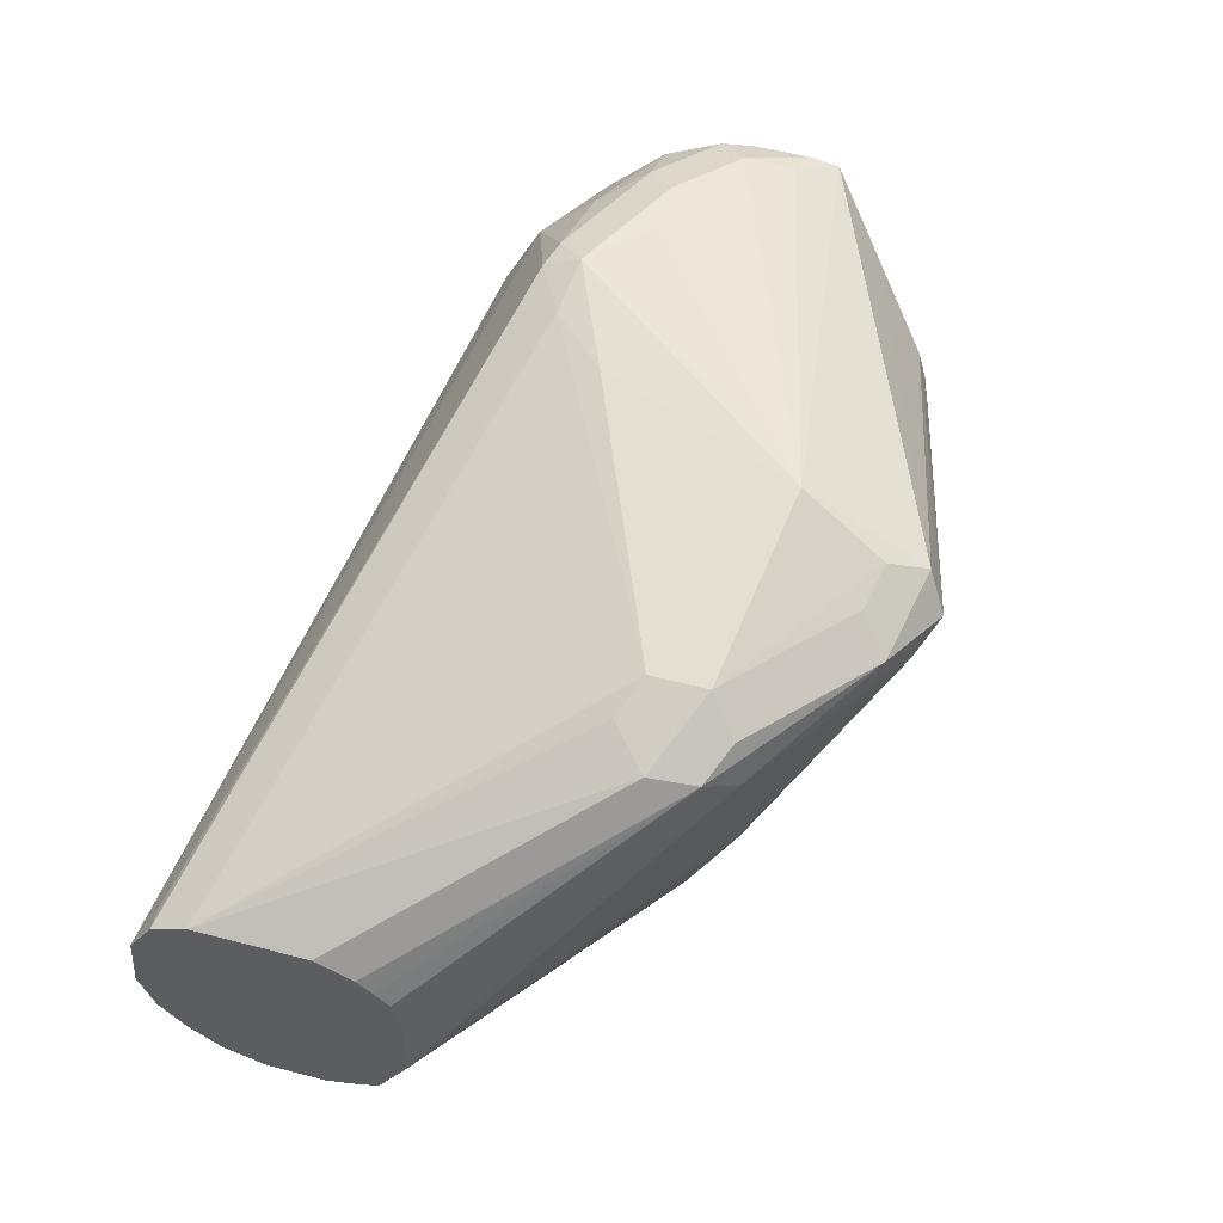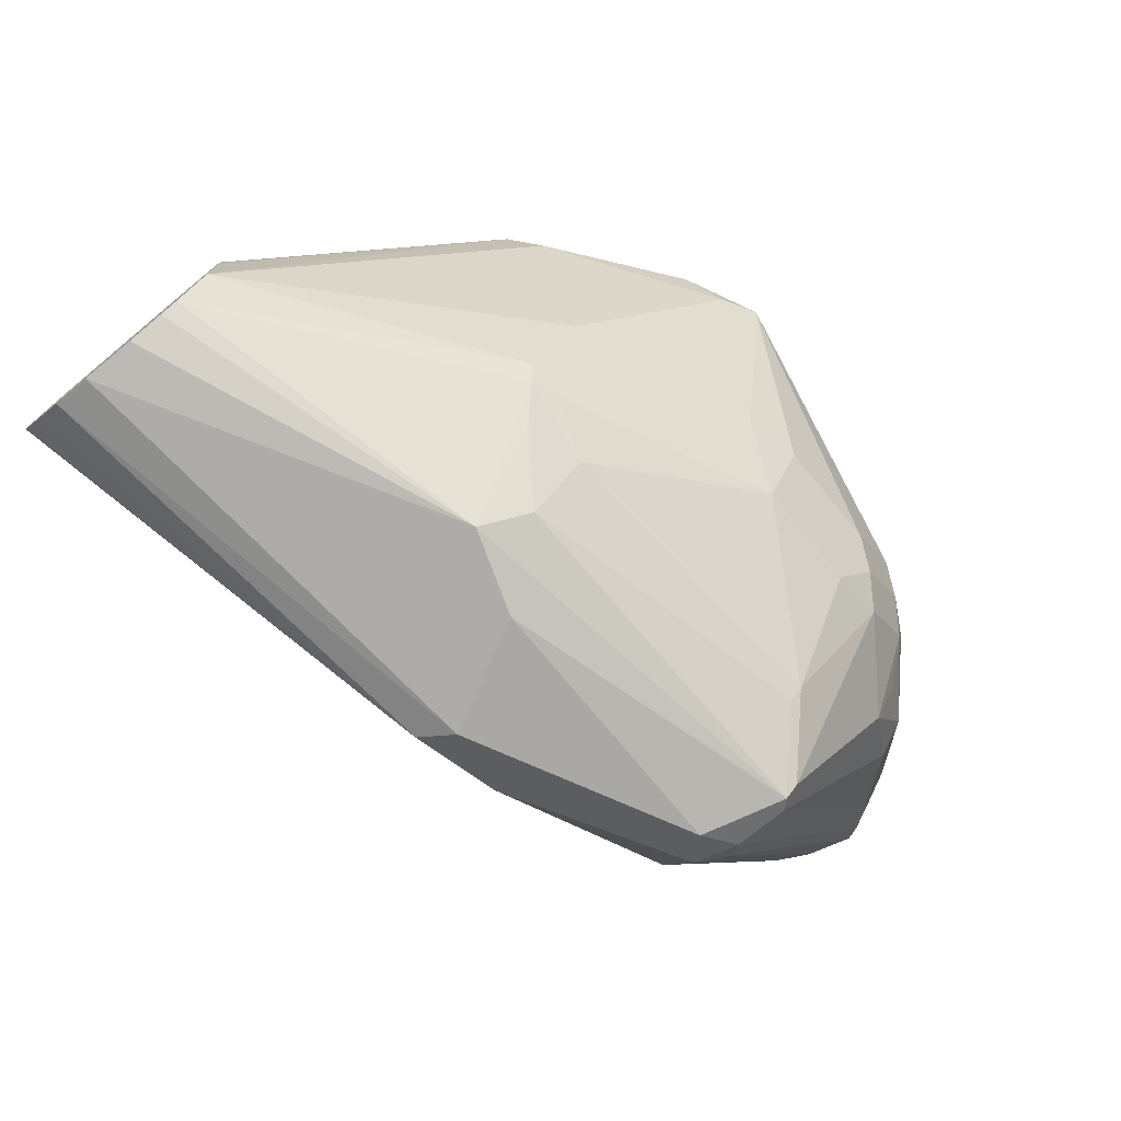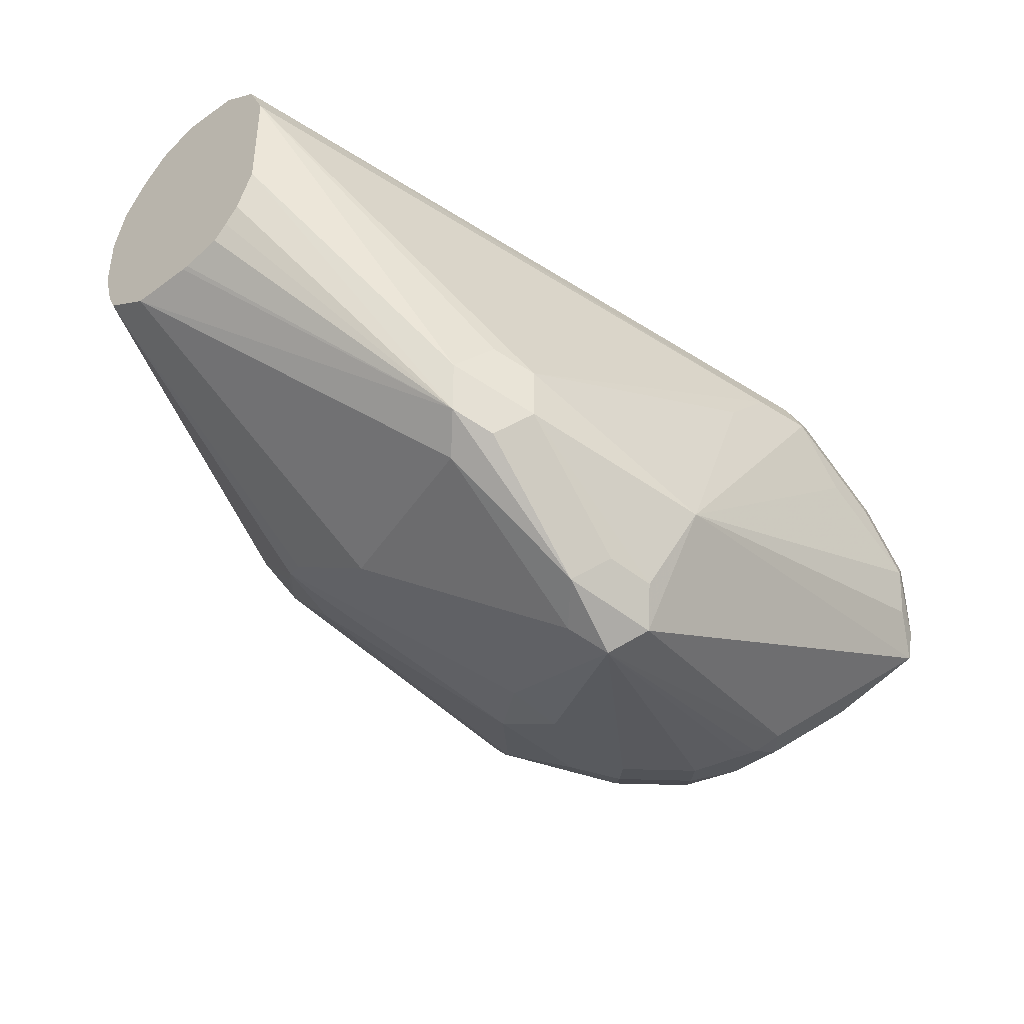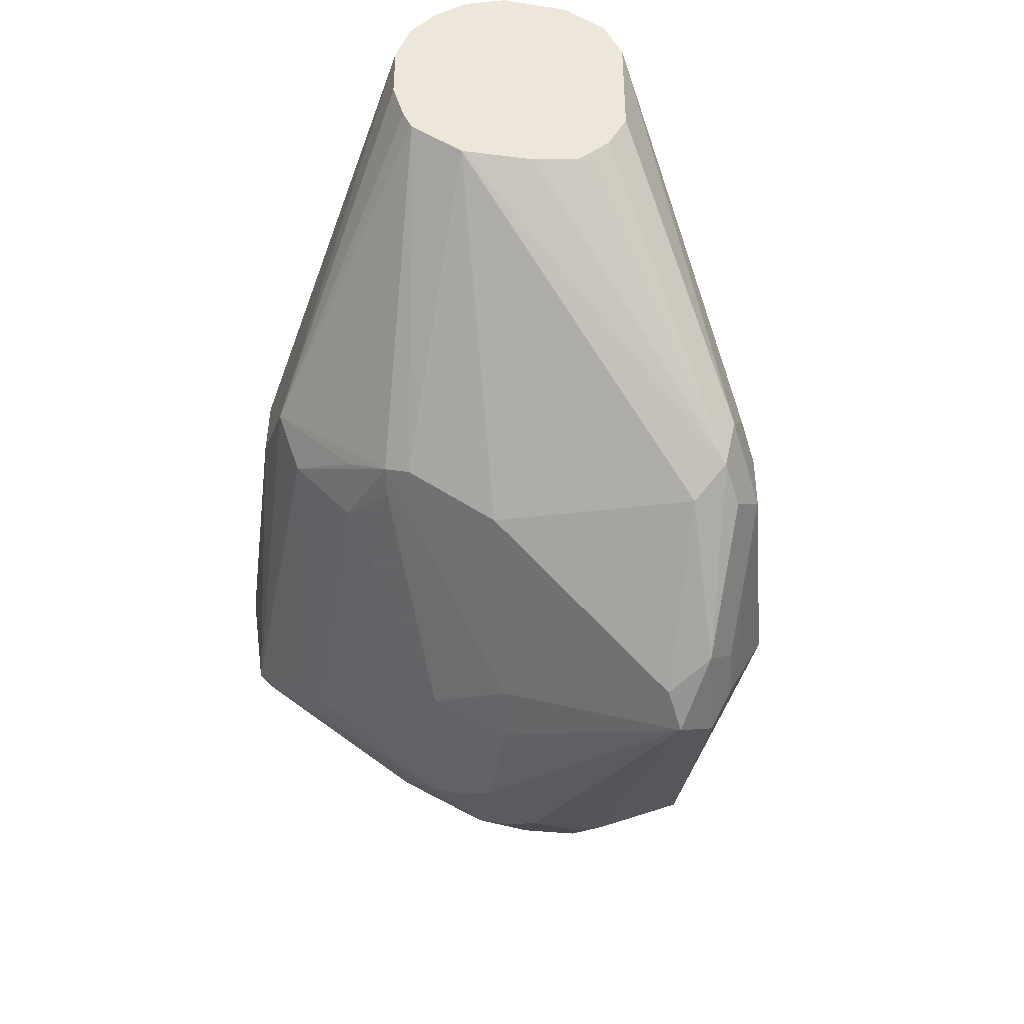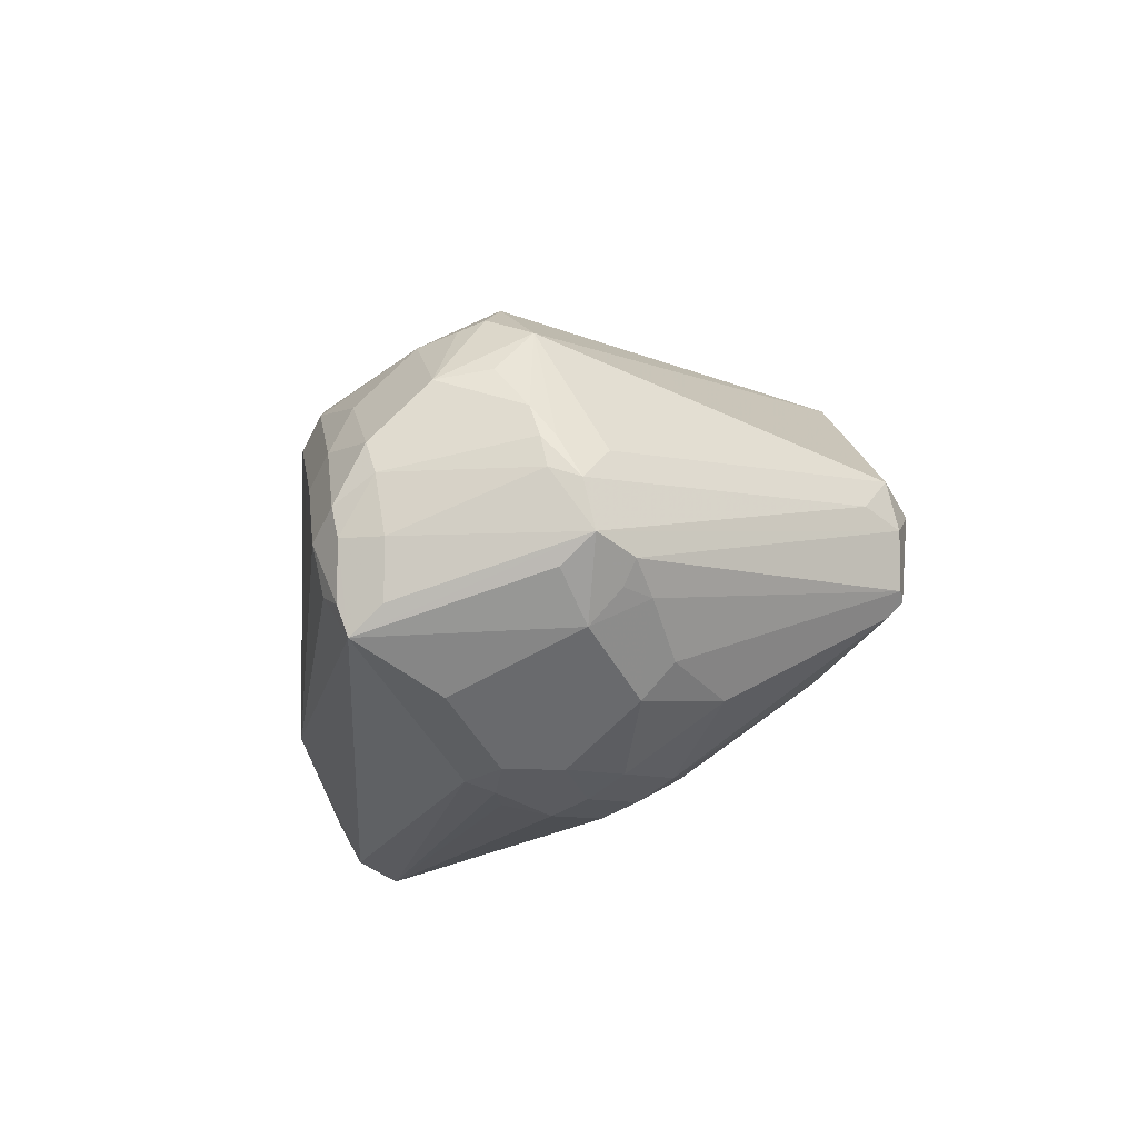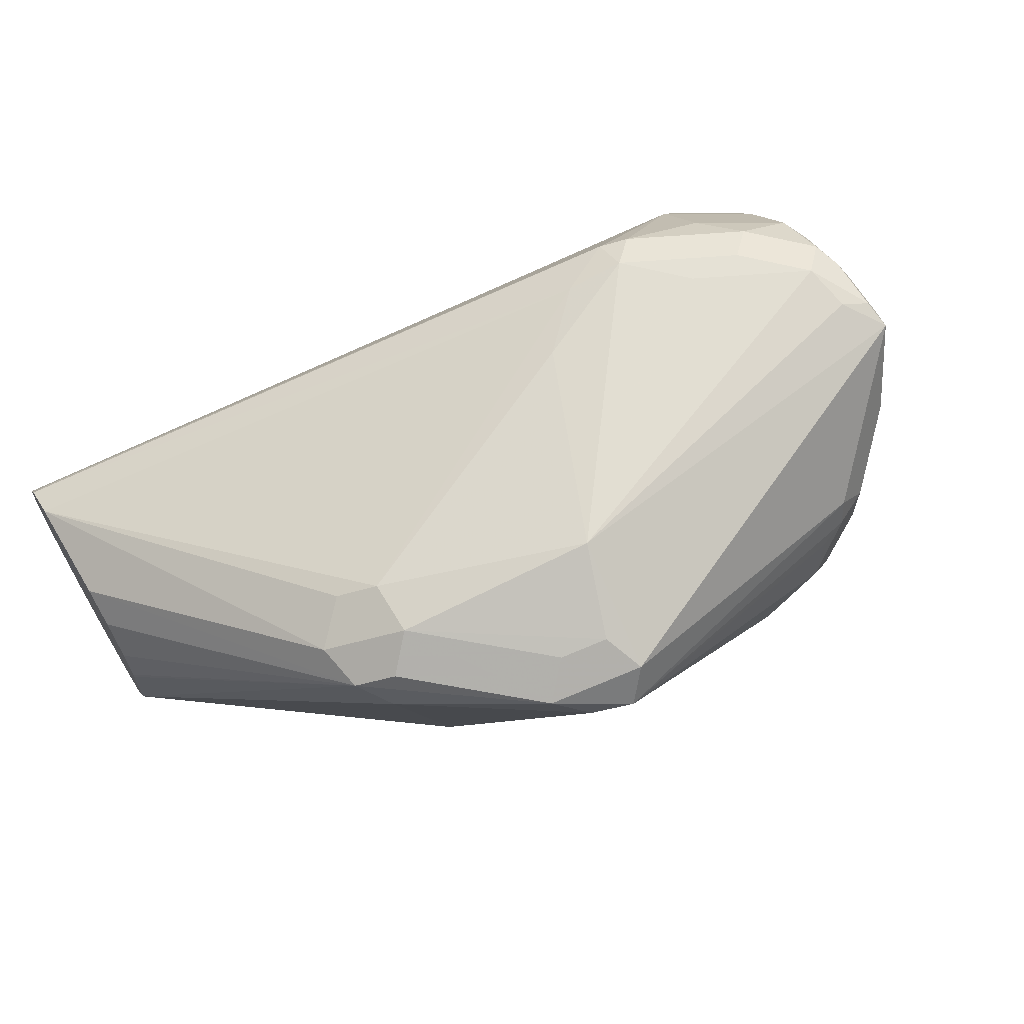
<metadata>
{"format":"obj","ext":"obj","renderer":"f3d","projection":"perspective","resolution":1024,"background":"white","views":[{"elev":53.8,"azim":-74.4,"up":"+Z"},{"elev":-75.1,"azim":-50.4,"up":"+Z"},{"elev":-41.5,"azim":-47.5,"up":"+Y"},{"elev":-40.7,"azim":-97.4,"up":"+Y"},{"elev":-8.0,"azim":80.3,"up":"+Y"},{"elev":65.1,"azim":-31.0,"up":"+Z"}]}
</metadata>
<code>
v 0.4372 0.4372 0.1689
v 0.4405 0.4405 0.1755
v 0.424 0.4439 0.1722
v 0.4306 0.4405 0.1656
v 0.4472 0.4496 0.1379
v 0.4571 0.4472 0.1391
v 0.477 0.4472 0.1391
v 0.4869 0.4472 0.149
v 0.4886 0.4488 0.1573
v 0.4935 0.4505 0.159
v 0.4943 0.4521 0.1639
v 0.4422 0.4621 0.1863
v 0.4372 0.4472 0.1789
v 0.5043 0.4621 0.1739
v 0.5142 0.472 0.1838
v 0.429 0.4488 0.1772
v 0.4025 0.4621 0.1739
v 0.3958 0.4654 0.1706
v 0.4008 0.4604 0.1656
v 0.4124 0.4621 0.1317
v 0.4107 0.4704 0.1159
v 0.4124 0.472 0.1118
v 0.4174 0.4704 0.1126
v 0.4571 0.4538 0.1259
v 0.477 0.4538 0.1259
v 0.4819 0.4496 0.1342
v 0.4919 0.4496 0.1441
v 0.4935 0.4505 0.149
v 0.5001 0.4538 0.159
v 0.4074 0.477 0.1789
v 0.4074 0.467 0.1789
v 0.5084 0.4786 0.1871
v 0.5068 0.4869 0.1888
v 0.4869 0.4968 0.1888
v 0.477 0.5068 0.1888
v 0.4571 0.4981 0.1863
v 0.5101 0.4637 0.1689
v 0.52 0.4737 0.149
v 0.5242 0.4819 0.154
v 0.5267 0.4869 0.149
v 0.5167 0.477 0.1789
v 0.5167 0.4869 0.1789
v 0.5134 0.4869 0.1855
v 0.5134 0.477 0.1855
v 0.3942 0.4737 0.1722
v 0.3637 0.5167 0.149
v 0.3637 0.5101 0.1457
v 0.3637 0.5074 0.143
v 0.3637 0.5049 0.1404
v 0.3637 0.5035 0.133
v 0.3637 0.5035 0.1319
v 0.3637 0.5038 0.1197
v 0.3637 0.509 0.1109
v 0.4223 0.4919 0.09192
v 0.4174 0.477 0.1056
v 0.4273 0.4836 0.09607
v 0.4273 0.4737 0.106
v 0.4819 0.4695 0.1043
v 0.4869 0.4534 0.1292
v 0.4968 0.4534 0.1391
v 0.5001 0.4538 0.149
v 0.3637 0.5366 0.149
v 0.4008 0.4803 0.1755
v 0.467 0.508 0.1863
v 0.5117 0.4919 0.1863
v 0.5018 0.5018 0.1863
v 0.4968 0.4968 0.1888
v 0.4819 0.5117 0.1863
v 0.477 0.5134 0.1855
v 0.5101 0.4637 0.1391
v 0.5192 0.4782 0.1391
v 0.5217 0.4795 0.1441
v 0.525 0.4952 0.1507
v 0.5233 0.4968 0.1557
v 0.5233 0.4836 0.1424
v 0.4935 0.4935 0.09275
v 0.4968 0.4968 0.09937
v 0.5142 0.4968 0.1801
v 0.3637 0.5121 0.1093
v 0.4372 0.4968 0.08943
v 0.4919 0.4819 0.09192
v 0.3637 0.5187 0.1073
v 0.3637 0.5286 0.1073
v 0.4472 0.5167 0.08943
v 0.4819 0.472 0.1019
v 0.4919 0.4795 0.0944
v 0.5018 0.4646 0.1242
v 0.5018 0.4596 0.1342
v 0.3637 0.5432 0.1457
v 0.5117 0.5018 0.1813
v 0.4968 0.5101 0.1822
v 0.4968 0.52 0.1722
v 0.3677 0.5432 0.1457
v 0.5117 0.4695 0.1342
v 0.4935 0.4836 0.09275
v 0.52 0.5001 0.1457
v 0.5101 0.52 0.1557
v 0.5217 0.5018 0.154
v 0.5217 0.5018 0.1565
v 0.4919 0.5018 0.0944
v 0.4869 0.4968 0.08943
v 0.5142 0.5068 0.1702
v 0.3637 0.5361 0.1098
v 0.4439 0.5233 0.09275
v 0.3637 0.5475 0.1386
v 0.5117 0.5117 0.1714
v 0.5018 0.5217 0.1664
v 0.4968 0.5266 0.159
v 0.5035 0.5233 0.1623
v 0.5134 0.5134 0.1623
v 0.5192 0.5068 0.1577
v 0.4604 0.52 0.09607
v 0.3637 0.5416 0.1143
v 0.3726 0.5416 0.1143
v 0.3637 0.546 0.1198
v 0.3637 0.5485 0.1272
v 0.4422 0.5242 0.0944
v 0.3776 0.5465 0.1292
f 62 64 89
f 60 70 61
f 60 88 70
f 60 87 88
f 59 86 87
f 58 86 59
f 58 85 86
f 64 69 89
f 56 85 57
f 57 85 58
f 59 87 60
f 65 78 90
f 70 94 71
f 66 90 91
f 66 91 68
f 68 91 92
f 68 92 69
f 69 92 93
f 69 93 89
f 70 88 87
f 70 87 94
f 71 75 72
f 71 94 95
f 56 81 85
f 71 95 75
f 65 90 66
f 54 84 80
f 46 113 103
f 54 82 83
f 42 74 78
f 42 78 43
f 43 78 65
f 45 63 62
f 45 62 46
f 46 62 89
f 46 89 105
f 46 105 116
f 46 116 115
f 46 115 113
f 73 96 97
f 46 103 83
f 54 83 84
f 46 83 82
f 46 79 53
f 46 53 52
f 46 52 51
f 46 51 50
f 46 50 49
f 46 49 48
f 46 48 47
f 53 79 54
f 54 80 81
f 54 81 56
f 54 56 55
f 54 79 82
f 46 82 79
f 73 97 98
f 84 100 101
f 73 99 74
f 97 106 110
f 97 110 111
f 97 111 98
f 97 100 112
f 97 112 108
f 98 111 99
f 99 111 106
f 99 106 102
f 100 104 112
f 103 113 104
f 104 113 114
f 104 114 115
f 104 115 116
f 104 116 117
f 104 117 108
f 104 108 112
f 105 118 116
f 105 108 118
f 106 111 110
f 106 109 107
f 107 109 108
f 108 117 118
f 113 115 114
f 116 118 117
f 40 77 73
f 97 109 106
f 97 108 109
f 96 100 97
f 92 105 93
f 73 77 100
f 73 100 96
f 74 99 78
f 75 95 76
f 76 95 101
f 76 101 100
f 76 100 77
f 78 102 90
f 78 99 102
f 80 84 101
f 80 101 81
f 81 101 95
f 73 98 99
f 81 95 86
f 83 103 84
f 84 103 104
f 84 104 100
f 86 95 87
f 87 95 94
f 89 93 105
f 90 102 106
f 90 106 92
f 90 92 91
f 92 106 107
f 92 107 108
f 92 108 105
f 81 86 85
f 40 76 77
f 33 35 34
f 40 72 75
f 7 25 26
f 7 26 27
f 7 27 8
f 8 27 28
f 8 28 10
f 8 10 9
f 10 28 61
f 10 61 29
f 10 29 11
f 11 29 14
f 12 30 31
f 12 31 13
f 12 15 32
f 12 32 33
f 12 33 34
f 12 34 35
f 12 35 36
f 12 36 30
f 13 31 16
f 14 29 37
f 14 37 15
f 15 37 38
f 15 38 39
f 15 39 40
f 15 40 41
f 6 25 7
f 6 24 25
f 5 24 6
f 5 23 24
f 40 75 76
f 1 2 3
f 1 3 4
f 1 4 5
f 1 5 6
f 1 6 7
f 1 7 8
f 1 8 9
f 1 9 10
f 1 10 11
f 1 11 2
f 2 12 13
f 15 41 42
f 2 13 16
f 2 11 14
f 2 14 15
f 2 15 12
f 3 16 31
f 3 31 17
f 3 17 18
f 3 18 19
f 3 19 4
f 4 19 20
f 4 20 5
f 5 20 21
f 5 22 23
f 2 16 3
f 15 42 43
f 5 21 22
f 15 44 32
f 29 70 37
f 30 62 63
f 30 63 45
f 30 45 31
f 30 64 62
f 32 44 33
f 33 44 43
f 33 43 65
f 33 65 66
f 33 66 67
f 33 67 35
f 35 68 69
f 35 69 64
f 35 64 36
f 35 67 66
f 35 66 68
f 37 70 38
f 38 71 72
f 38 72 40
f 38 40 39
f 38 70 71
f 40 73 74
f 40 74 42
f 15 43 44
f 40 42 41
f 29 61 70
f 27 59 60
f 30 36 64
f 27 60 61
f 17 31 18
f 18 31 45
f 18 45 46
f 18 46 47
f 18 47 48
f 18 48 49
f 18 49 50
f 18 50 51
f 27 61 28
f 18 52 19
f 19 52 20
f 20 52 21
f 21 52 53
f 21 53 22
f 18 51 52
f 22 54 55
f 26 59 27
f 25 59 26
f 25 58 59
f 24 58 25
f 24 57 58
f 22 53 54
f 22 57 23
f 22 56 57
f 22 55 56
f 23 57 24

</code>
